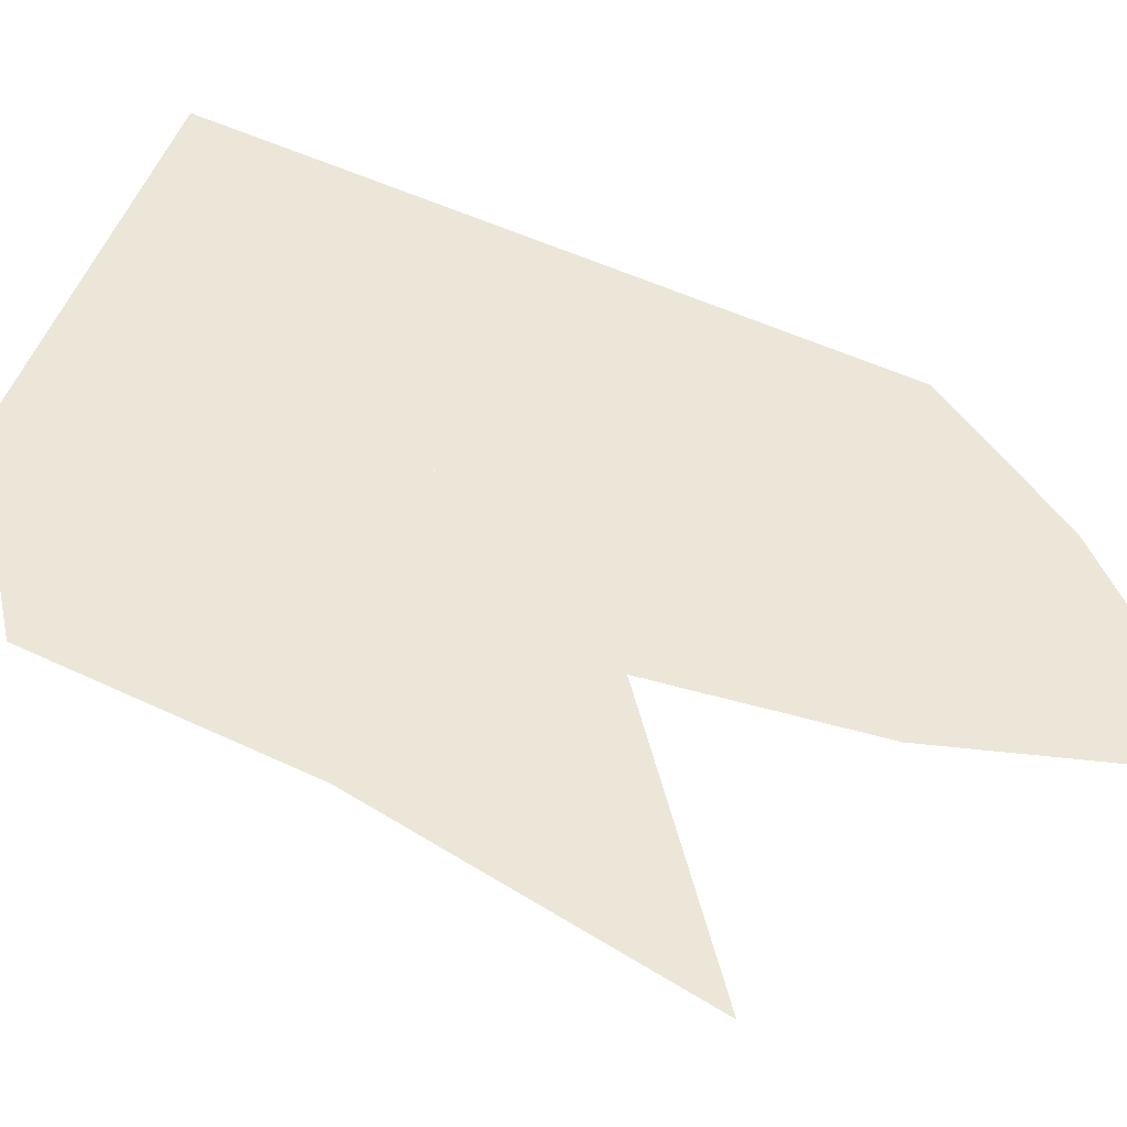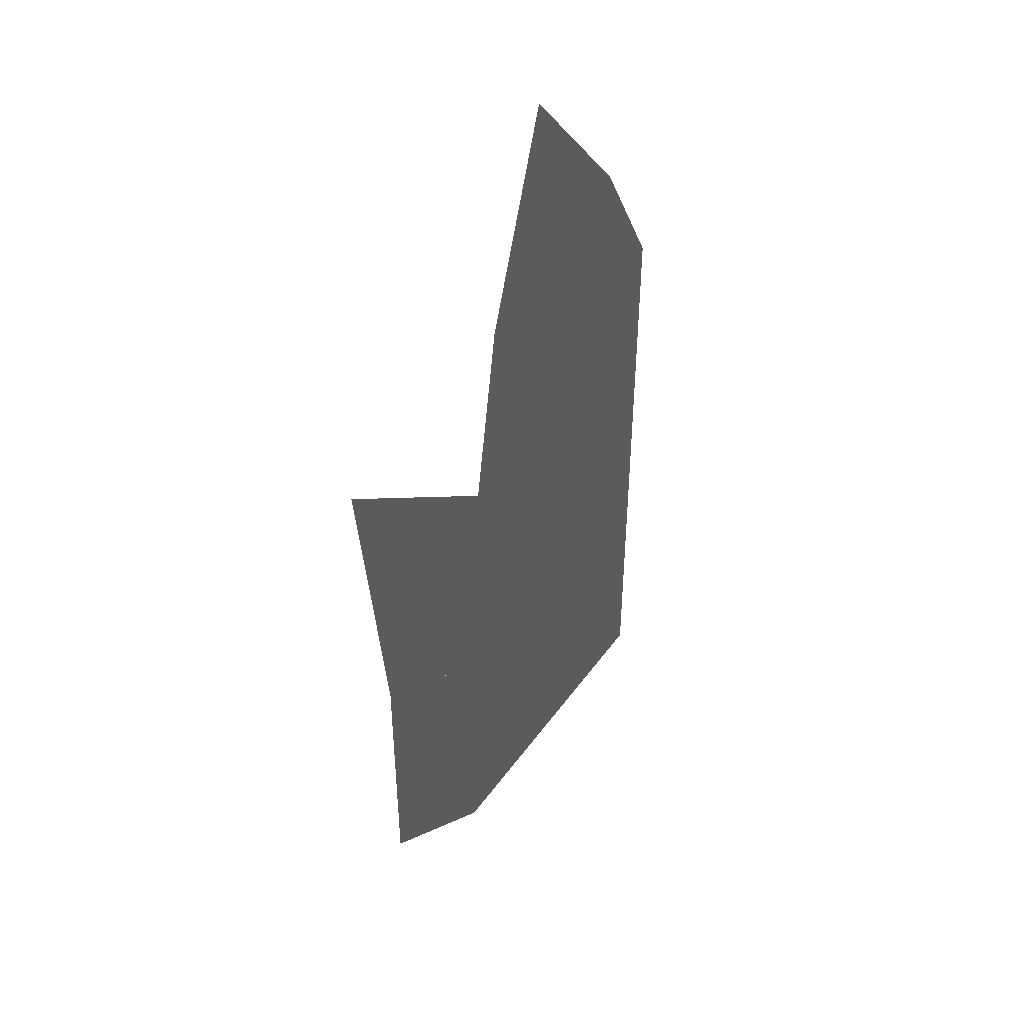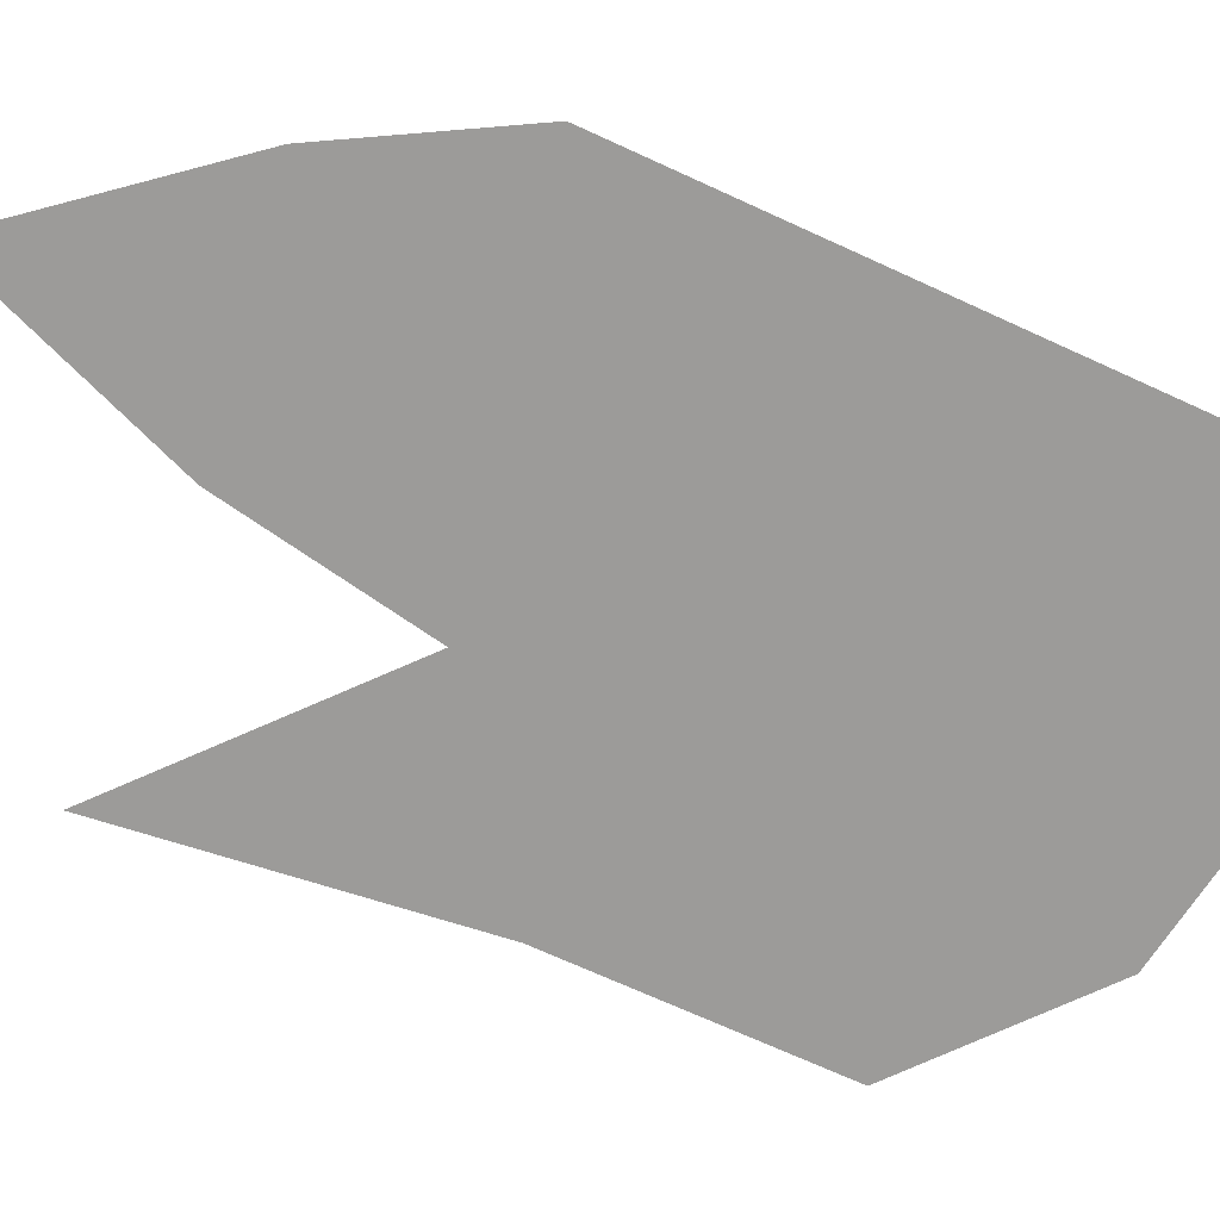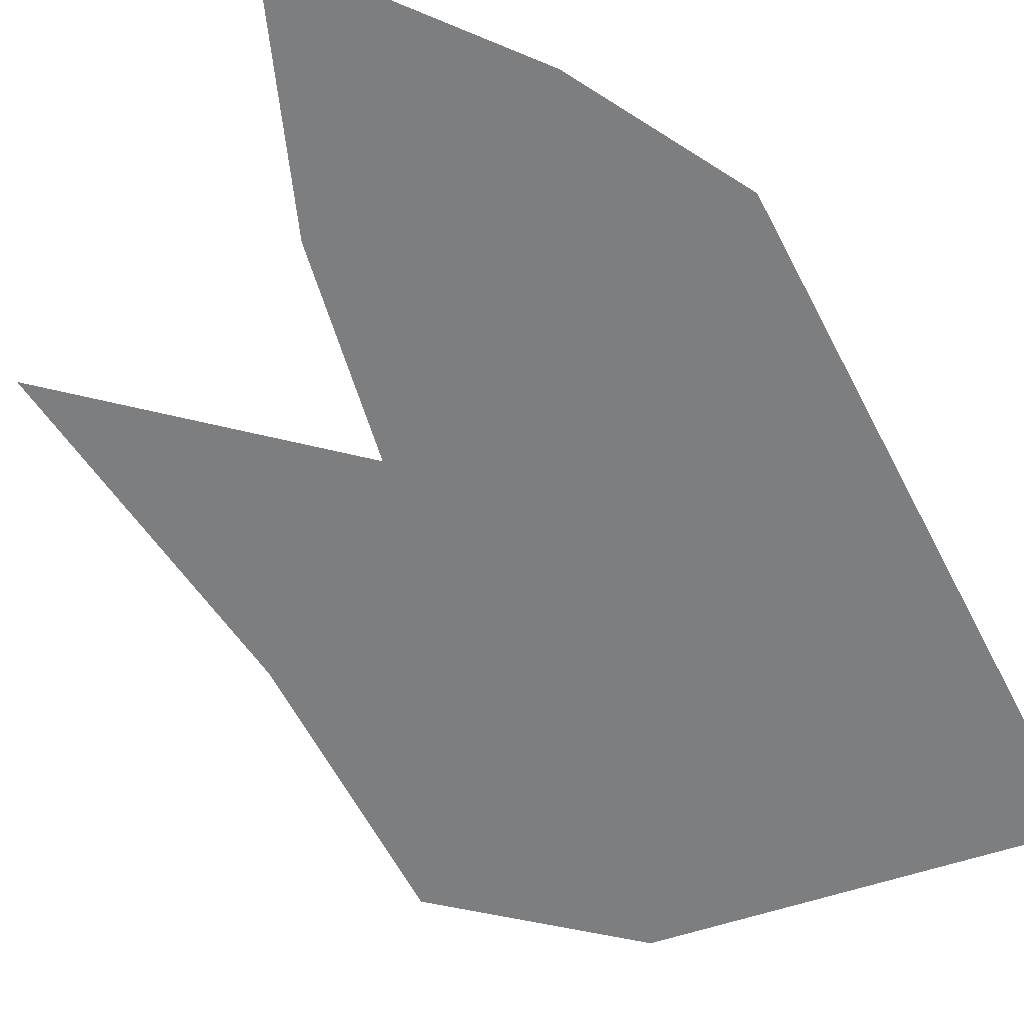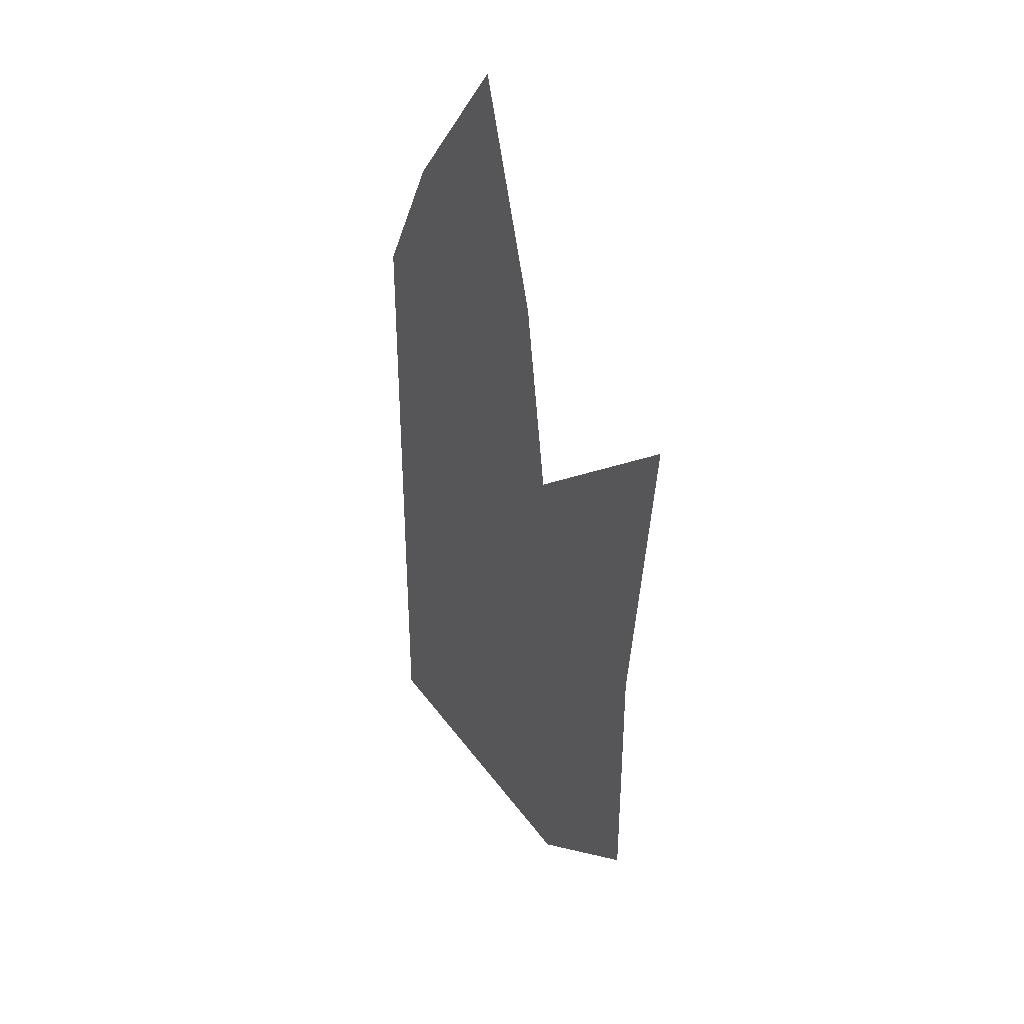
<metadata>
{"format":"obj","ext":"obj","renderer":"f3d","projection":"perspective","resolution":1024,"background":"white","views":[{"elev":49.5,"azim":-62.1,"up":"+Y"},{"elev":46.4,"azim":-59.8,"up":"+Z"},{"elev":-69.9,"azim":65.3,"up":"+Y"},{"elev":-59.3,"azim":27.0,"up":"+Y"},{"elev":39.5,"azim":-117.7,"up":"+Z"}]}
</metadata>
<code>
v 0 0 -0.25
v 0 0 2.1
v -4.773 0 1.412
v 0 0 -0.25
v -4.773 0 1.412
v -6.75 0 -0.25
v 0 0 -0.25
v -6.75 0 -0.25
v -4.773 0 -1.912
v 0 0 -0.25
v -4.773 0 -1.912
v 0 0 -2.6
v -3 0 10
v -4.05 0 7.25
v -4.5 0 4.8
v -3.65 0 4.1
v 0 0 2.1
v 0 0 2.7
v -1 0 2.7
v -3.65 0 2.1
v -3.65 0 4.1
v -1 0 4.7
v -1.1 0 7.7
v -3 0 10
v 0 0 5.75
v -1.1 0 7.7
v -1 0 4.7
v 0 0 4.7
v -5.65 0 2.1
v -6.75 0 3.1
v -6.75 0 2.1
v -7.25 0 7.2
v -6.75 0 3.1
v -5.65 0 4.1
v -5.65 0 4.1
v -4.5 0 4.8
v -7.25 0 7.2
v -6.75 0 2.1
v -4.773 0 1.412
v -6.75 0 -0.25
v -6.75 0 2.1
v 0 0 2.1
v -4.773 0 1.412
v 0 0 3.7
v 0 0 4.7
v -0.7071 0 4.407
v 0 0 3.7
v -0.7071 0 4.407
v -1 0 3.7
v 0 0 3.7
v -1 0 3.7
v -0.7071 0 2.993
v 0 0 3.7
v -0.7071 0 2.993
v 0 0 2.7
v -1 0 4.7
v -0.7071 0 4.407
v 0 0 4.7
v -1 0 4.7
v -1 0 3.7
v -0.7071 0 4.407
v -1 0 2.7
v -0.7071 0 2.993
v -1 0 3.7
v -1 0 2.7
v 0 0 2.7
v -0.7071 0 2.993
v -4.65 0 3.1
v -3.65 0 3.1
v -3.943 0 3.807
v -4.65 0 3.1
v -3.943 0 3.807
v -4.65 0 4.1
v -4.65 0 3.1
v -4.65 0 4.1
v -5.357 0 3.807
v -4.65 0 3.1
v -5.357 0 3.807
v -5.65 0 3.1
v -4.65 0 3.1
v -5.65 0 3.1
v -5.357 0 2.393
v -4.65 0 3.1
v -5.357 0 2.393
v -4.65 0 2.1
v -4.65 0 3.1
v -4.65 0 2.1
v -3.943 0 2.393
v -4.65 0 3.1
v -3.943 0 2.393
v -3.65 0 3.1
v -3.65 0 4.1
v -3.943 0 3.807
v -3.65 0 3.1
v -3.65 0 4.1
v -4.65 0 4.1
v -3.943 0 3.807
v -5.65 0 4.1
v -5.357 0 3.807
v -4.65 0 4.1
v -5.65 0 4.1
v -5.65 0 3.1
v -5.357 0 3.807
v -5.65 0 2.1
v -5.357 0 2.393
v -5.65 0 3.1
v -5.65 0 2.1
v -4.65 0 2.1
v -5.357 0 2.393
v -3.65 0 2.1
v -3.943 0 2.393
v -4.65 0 2.1
v -3.65 0 2.1
v -3.65 0 3.1
v -3.943 0 2.393
v -6.75 0 3.1
v -5.65 0 2.1
v -5.65 0 3.1
v -6.75 0 3.1
v -5.65 0 3.1
v -5.65 0 4.1
v -5.65 0 4.1
v -4.65 0 4.1
v -4.5 0 4.8
v -4.5 0 4.8
v -4.65 0 4.1
v -3.65 0 4.1
v -1 0 4.7
v -3.65 0 4.1
v -3.65 0 3.1
v -1 0 3.7
v -1 0 2.7
v -1 0 3.7
v -3.65 0 3.1
v -3.65 0 2.1
g mesh6816553
f 1 2 3
f 4 5 6
f 7 8 9
f 10 11 12
f 13 14 15
f 15 16 13
f 17 18 19
f 19 20 17
f 21 22 23
f 23 24 21
f 25 26 27
f 27 28 25
f 29 30 31
f 32 33 34
f 35 36 37
g mesh6816555
f 38 40 39
f 41 43 42
g mesh6816557
f 44 45 46
f 47 48 49
f 50 51 52
f 53 54 55
g mesh6816559
f 56 57 58
f 59 60 61
f 62 63 64
f 65 66 67
g mesh6816561
f 68 69 70
f 71 72 73
f 74 75 76
f 77 78 79
f 80 81 82
f 83 84 85
f 86 87 88
f 89 90 91
g mesh6816563
f 92 93 94
f 95 96 97
f 98 99 100
f 101 102 103
f 104 105 106
f 107 108 109
f 110 111 112
f 113 114 115
f 116 117 118
f 119 120 121
f 122 123 124
f 125 126 127
f 128 129 130
f 130 131 128
f 132 133 134
f 134 135 132

</code>
